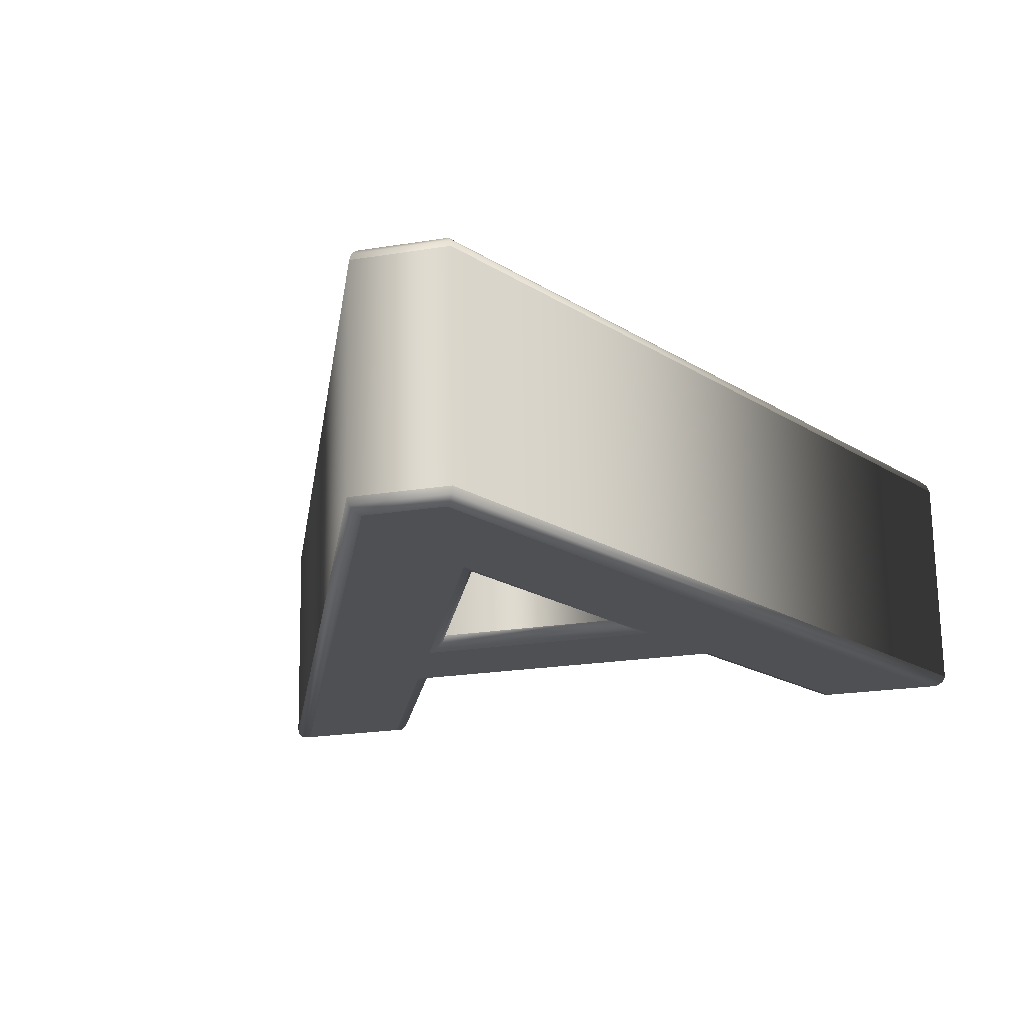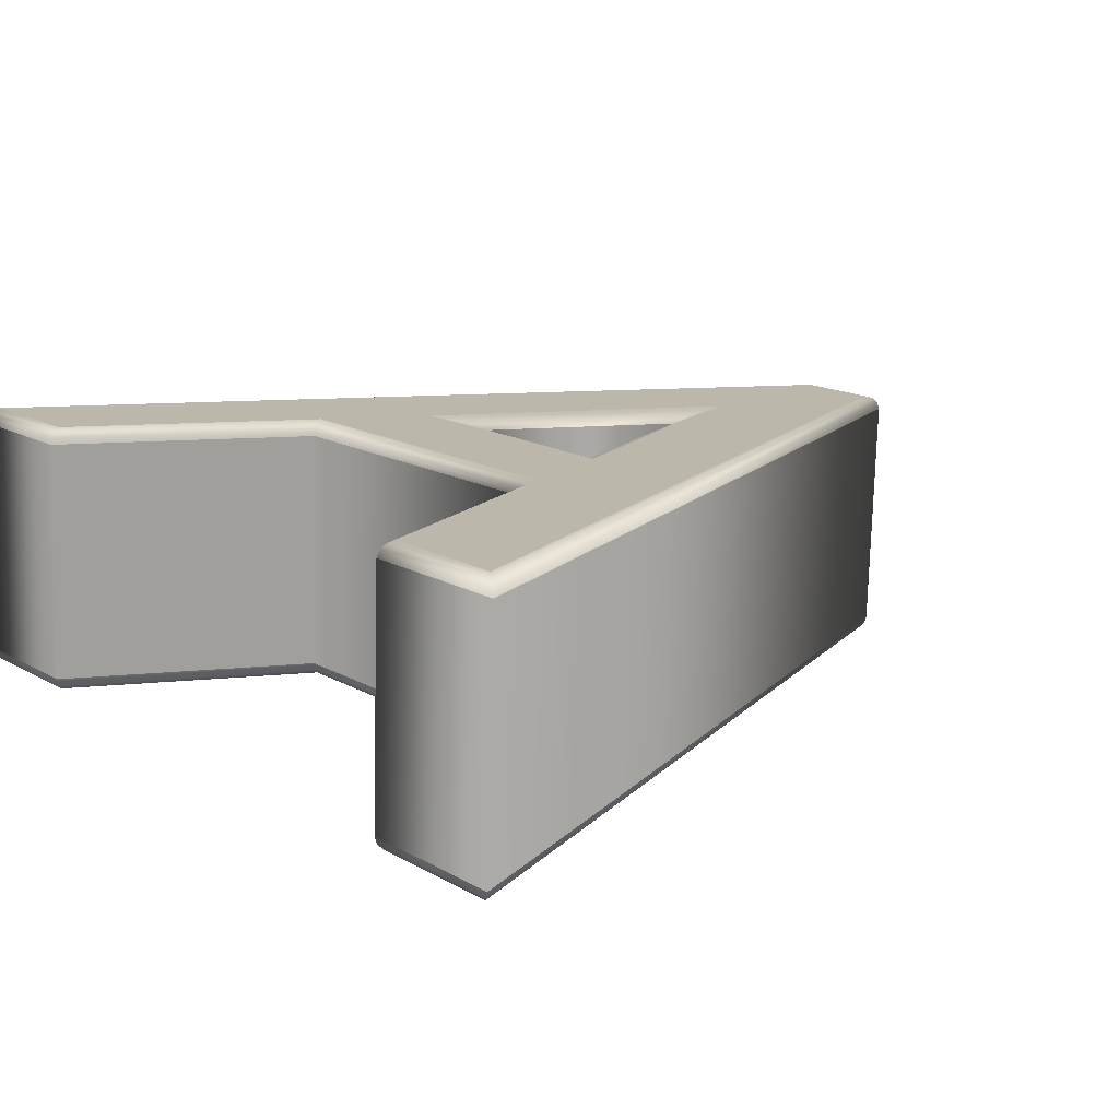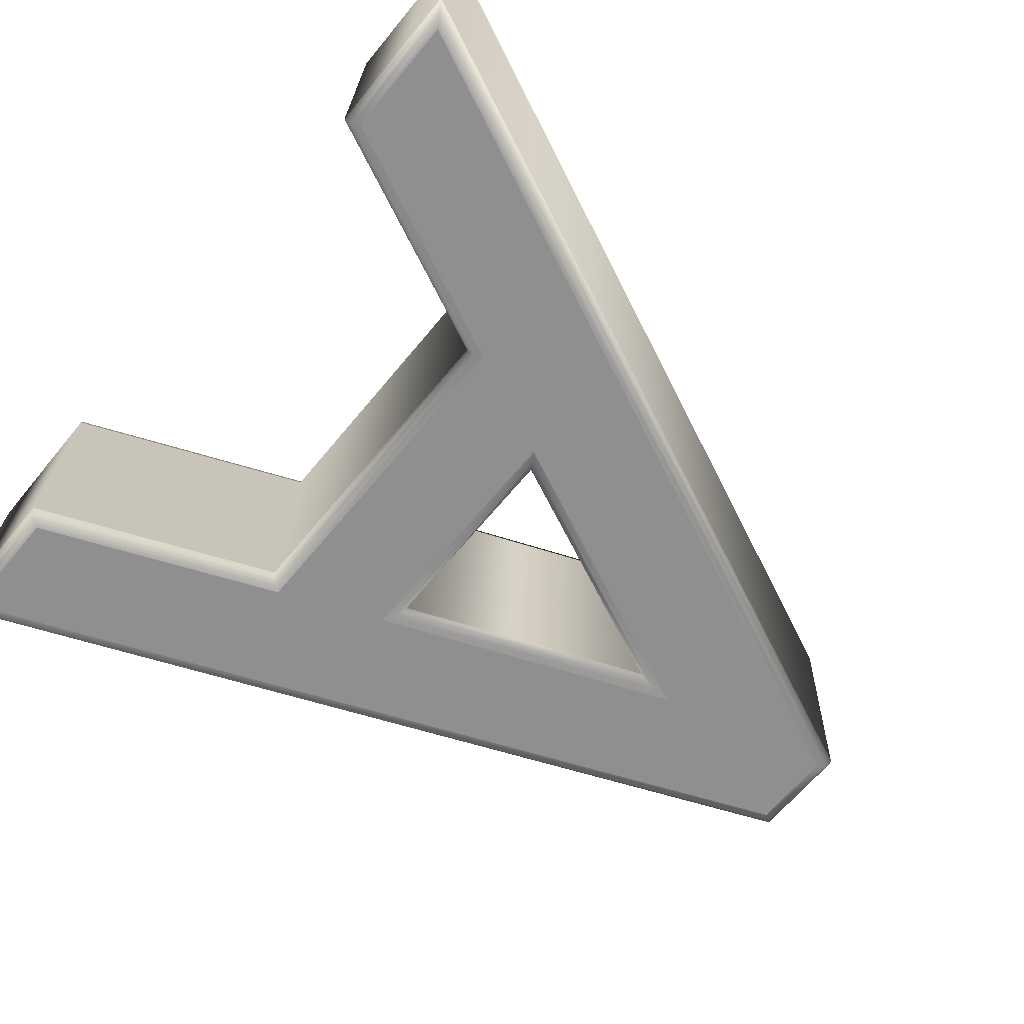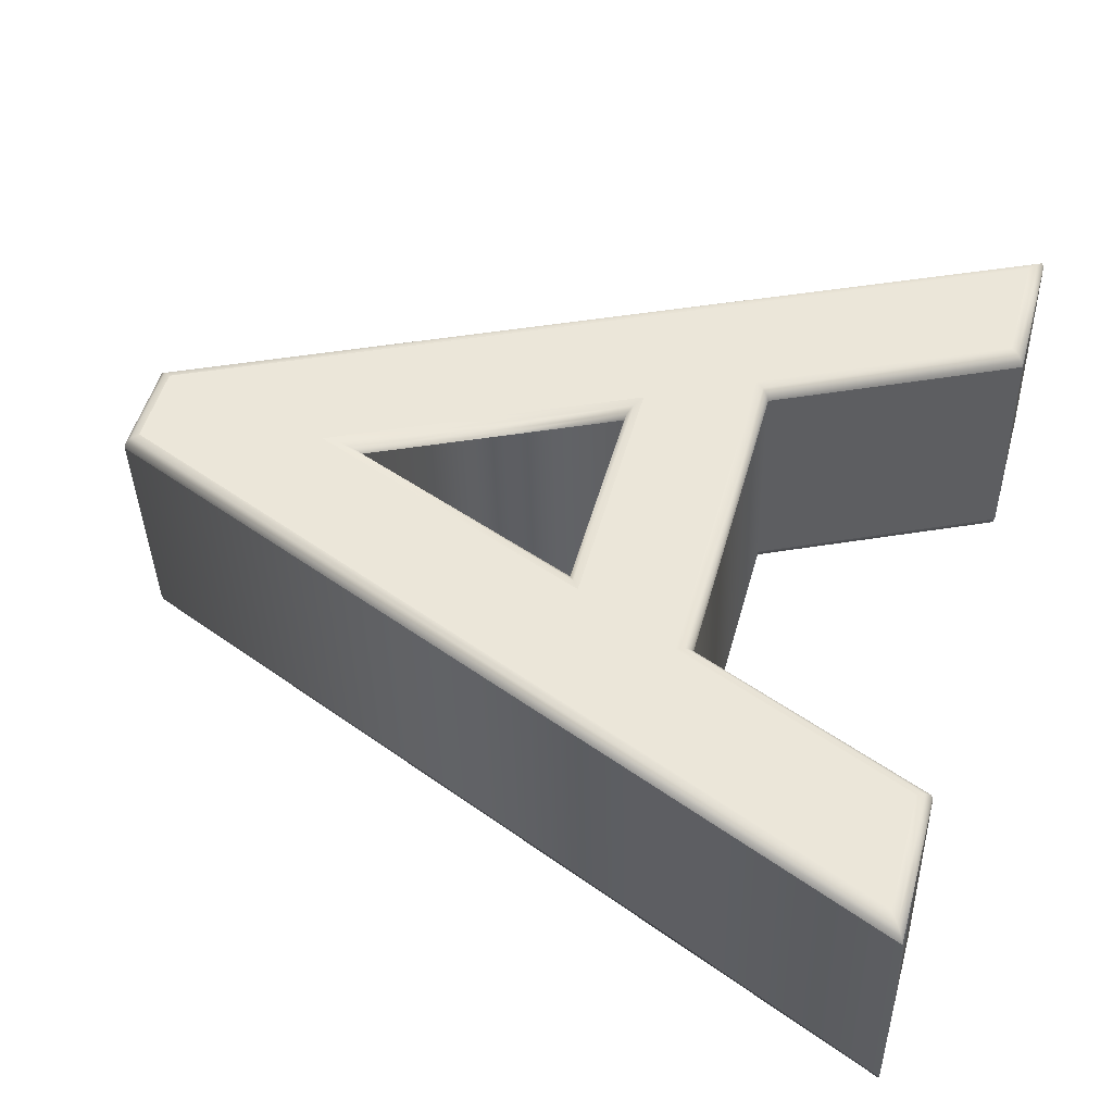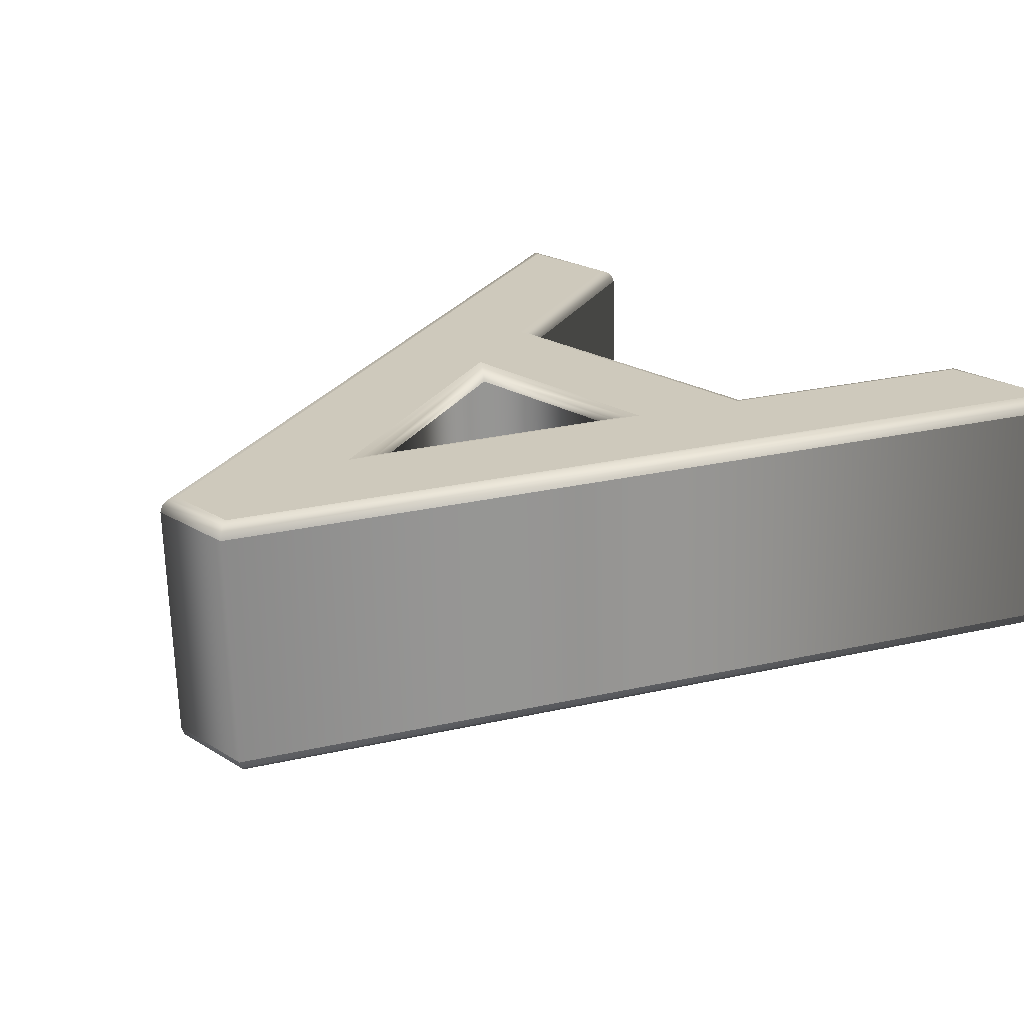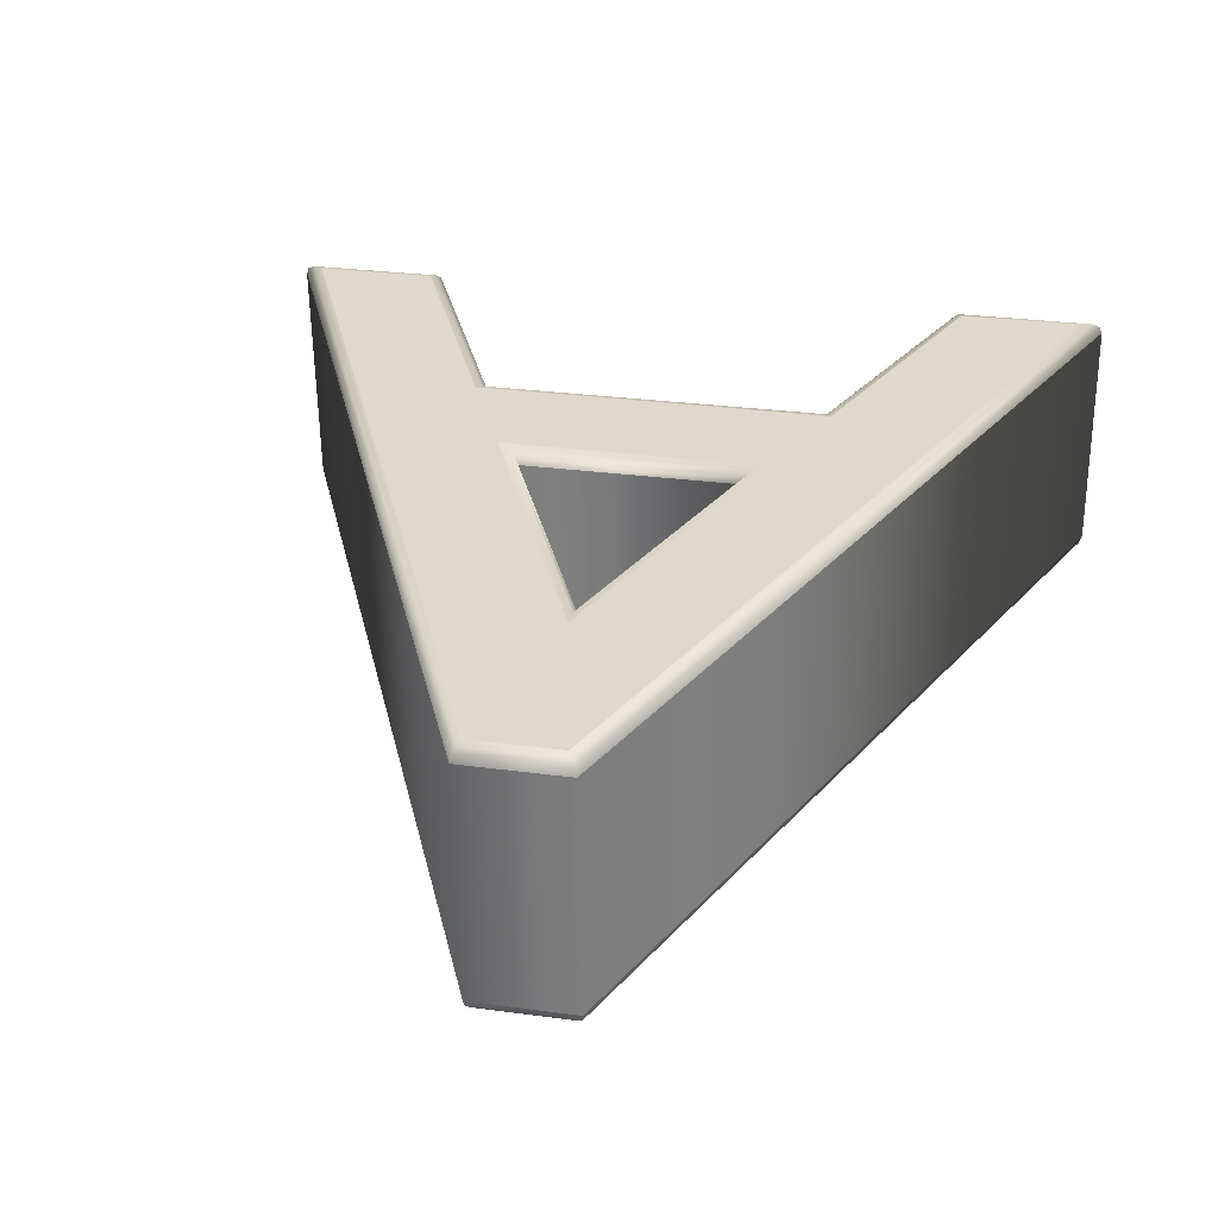
<metadata>
{"format":"obj","ext":"obj","renderer":"f3d","projection":"perspective","resolution":1024,"background":"white","views":[{"elev":-20.4,"azim":-163.3,"up":"+Z"},{"elev":15.0,"azim":50.5,"up":"+Z"},{"elev":-64.9,"azim":51.5,"up":"+Z"},{"elev":51.6,"azim":-73.8,"up":"+Z"},{"elev":22.1,"azim":-131.5,"up":"+Z"},{"elev":30.6,"azim":-167.7,"up":"+Z"}]}
</metadata>
<code>
o Text
v 0.7276 -0.2633 0.1727
v 0.6339 -0.06366 0.1678
v 0.3439 -0.06754 0.1701
v 0.2607 -0.2696 0.1764
v 0.1607 -0.2709 0.1772
v 0.4443 0.4187 0.1556
v 0.5133 0.4196 0.155
v 0.8276 -0.262 0.1719
v 0.5927 0.02376 0.1656
v 0.4793 0.2692 0.1595
v 0.3807 0.02092 0.1673
v 0.7259 -0.2697 -0.05119
v 0.6322 -0.06999 -0.05613
v 0.3422 -0.07388 -0.05382
v 0.259 -0.2759 -0.04748
v 0.159 -0.2773 -0.04668
v 0.4426 0.4123 -0.06835
v 0.5116 0.4132 -0.06889
v 0.8259 -0.2683 -0.05198
v 0.591 0.01743 -0.05829
v 0.4777 0.2628 -0.06438
v 0.379 0.01459 -0.05661
v 0.7259 -0.2697 -0.05119
v 0.7222 -0.2757 -0.04938
v 0.7194 -0.28 -0.04484
v 0.7184 -0.2814 -0.03879
v 0.6322 -0.06999 -0.05613
v 0.6284 -0.076 -0.05432
v 0.6257 -0.0803 -0.04979
v 0.6247 -0.08175 -0.04373
v 0.3422 -0.07388 -0.05382
v 0.3463 -0.07978 -0.05208
v 0.3493 -0.08401 -0.04759
v 0.3504 -0.08543 -0.04155
v 0.259 -0.2759 -0.04748
v 0.263 -0.2818 -0.04573
v 0.266 -0.2861 -0.04124
v 0.2672 -0.2875 -0.03521
v 0.159 -0.2773 -0.04668
v 0.15 -0.2833 -0.04483
v 0.1434 -0.2877 -0.04027
v 0.1411 -0.2892 -0.0342
v 0.4426 0.4123 -0.06835
v 0.4386 0.4183 -0.06688
v 0.4357 0.4228 -0.06259
v 0.4346 0.4245 -0.05663
v 0.5116 0.4132 -0.06889
v 0.5154 0.4193 -0.06749
v 0.5183 0.4239 -0.06324
v 0.5193 0.4257 -0.0573
v 0.8259 -0.2683 -0.05198
v 0.8352 -0.2742 -0.05028
v 0.8421 -0.2783 -0.04582
v 0.8446 -0.2797 -0.03979
v 0.7184 -0.2814 -0.03879
v 0.72 -0.2758 0.1611
v 0.6247 -0.08175 -0.04373
v 0.6262 -0.07609 0.1562
v 0.3504 -0.08543 -0.04155
v 0.3519 -0.07977 0.1584
v 0.2672 -0.2875 -0.03521
v 0.2687 -0.2818 0.1647
v 0.1411 -0.2892 -0.0342
v 0.1426 -0.2835 0.1657
v 0.4346 0.4245 -0.05663
v 0.4361 0.4302 0.1433
v 0.5193 0.4257 -0.0573
v 0.5208 0.4313 0.1426
v 0.8446 -0.2797 -0.03979
v 0.8461 -0.2741 0.1601
v 0.72 -0.2758 0.1611
v 0.721 -0.274 0.1671
v 0.7238 -0.2694 0.1713
v 0.7276 -0.2633 0.1727
v 0.6262 -0.07609 0.1562
v 0.6273 -0.0743 0.1621
v 0.6301 -0.06975 0.1664
v 0.6339 -0.06366 0.1678
v 0.3519 -0.07977 0.1584
v 0.3509 -0.07801 0.1643
v 0.348 -0.07353 0.1686
v 0.3439 -0.06754 0.1701
v 0.2687 -0.2818 0.1647
v 0.2676 -0.2801 0.1707
v 0.2647 -0.2756 0.175
v 0.2607 -0.2696 0.1764
v 0.1426 -0.2835 0.1657
v 0.145 -0.2817 0.1716
v 0.1517 -0.2771 0.1759
v 0.1607 -0.2709 0.1772
v 0.4361 0.4302 0.1433
v 0.4373 0.4288 0.1493
v 0.4403 0.4246 0.1538
v 0.4443 0.4187 0.1556
v 0.5208 0.4313 0.1426
v 0.5199 0.4299 0.1487
v 0.5171 0.4256 0.1532
v 0.5133 0.4196 0.155
v 0.8461 -0.2741 0.1601
v 0.8437 -0.2723 0.1661
v 0.8369 -0.2679 0.1704
v 0.8276 -0.262 0.1719
v 0.591 0.01743 -0.05829
v 0.5817 0.02335 -0.05678
v 0.5749 0.02777 -0.05246
v 0.5725 0.02951 -0.04649
v 0.4777 0.2628 -0.06438
v 0.4781 0.2477 -0.06234
v 0.4784 0.2367 -0.05764
v 0.4786 0.2328 -0.05153
v 0.379 0.01459 -0.05661
v 0.3879 0.02075 -0.05524
v 0.3945 0.02535 -0.05103
v 0.3969 0.02716 -0.04509
v 0.5725 0.02951 -0.04649
v 0.574 0.03517 0.1534
v 0.4786 0.2328 -0.05153
v 0.4801 0.2384 0.1484
v 0.3969 0.02716 -0.04509
v 0.3984 0.03282 0.1548
v 0.574 0.03517 0.1534
v 0.5765 0.03377 0.1594
v 0.5834 0.02959 0.1639
v 0.5927 0.02376 0.1656
v 0.4801 0.2384 0.1484
v 0.48 0.2427 0.1543
v 0.4798 0.2539 0.1583
v 0.4793 0.2692 0.1595
v 0.3984 0.03282 0.1548
v 0.3961 0.03135 0.1609
v 0.3896 0.02699 0.1655
v 0.3807 0.02092 0.1673
f 5 7 6
f 5 10 7
f 10 8 7
f 5 11 10
f 9 8 10
f 5 3 11
f 3 9 11
f 3 2 9
f 2 8 9
f 5 4 3
f 1 8 2
f 18 16 17
f 21 16 18
f 19 21 18
f 22 16 21
f 19 20 21
f 14 16 22
f 20 14 22
f 13 14 20
f 19 13 20
f 15 16 14
f 19 12 13
f 24 28 27 23
f 25 29 28 24
f 26 30 29 25
f 28 32 31 27
f 29 33 32 28
f 30 34 33 29
f 32 36 35 31
f 33 37 36 32
f 34 38 37 33
f 36 40 39 35
f 37 41 40 36
f 38 42 41 37
f 40 44 43 39
f 41 45 44 40
f 42 46 45 41
f 44 48 47 43
f 45 49 48 44
f 46 50 49 45
f 48 52 51 47
f 49 53 52 48
f 50 54 53 49
f 52 24 23 51
f 53 25 24 52
f 54 26 25 53
f 56 58 57 55
f 58 60 59 57
f 60 62 61 59
f 62 64 63 61
f 64 66 65 63
f 66 68 67 65
f 68 70 69 67
f 70 56 55 69
f 72 76 75 71
f 73 77 76 72
f 74 78 77 73
f 76 80 79 75
f 77 81 80 76
f 78 82 81 77
f 80 84 83 79
f 81 85 84 80
f 82 86 85 81
f 84 88 87 83
f 85 89 88 84
f 86 90 89 85
f 88 92 91 87
f 89 93 92 88
f 90 94 93 89
f 92 96 95 91
f 93 97 96 92
f 94 98 97 93
f 96 100 99 95
f 97 101 100 96
f 98 102 101 97
f 100 72 71 99
f 101 73 72 100
f 102 74 73 101
f 104 108 107 103
f 105 109 108 104
f 106 110 109 105
f 108 112 111 107
f 109 113 112 108
f 110 114 113 109
f 112 104 103 111
f 113 105 104 112
f 114 106 105 113
f 116 118 117 115
f 118 120 119 117
f 120 116 115 119
f 122 126 125 121
f 123 127 126 122
f 124 128 127 123
f 126 130 129 125
f 127 131 130 126
f 128 132 131 127
f 130 122 121 129
f 131 123 122 130
f 132 124 123 131

</code>
